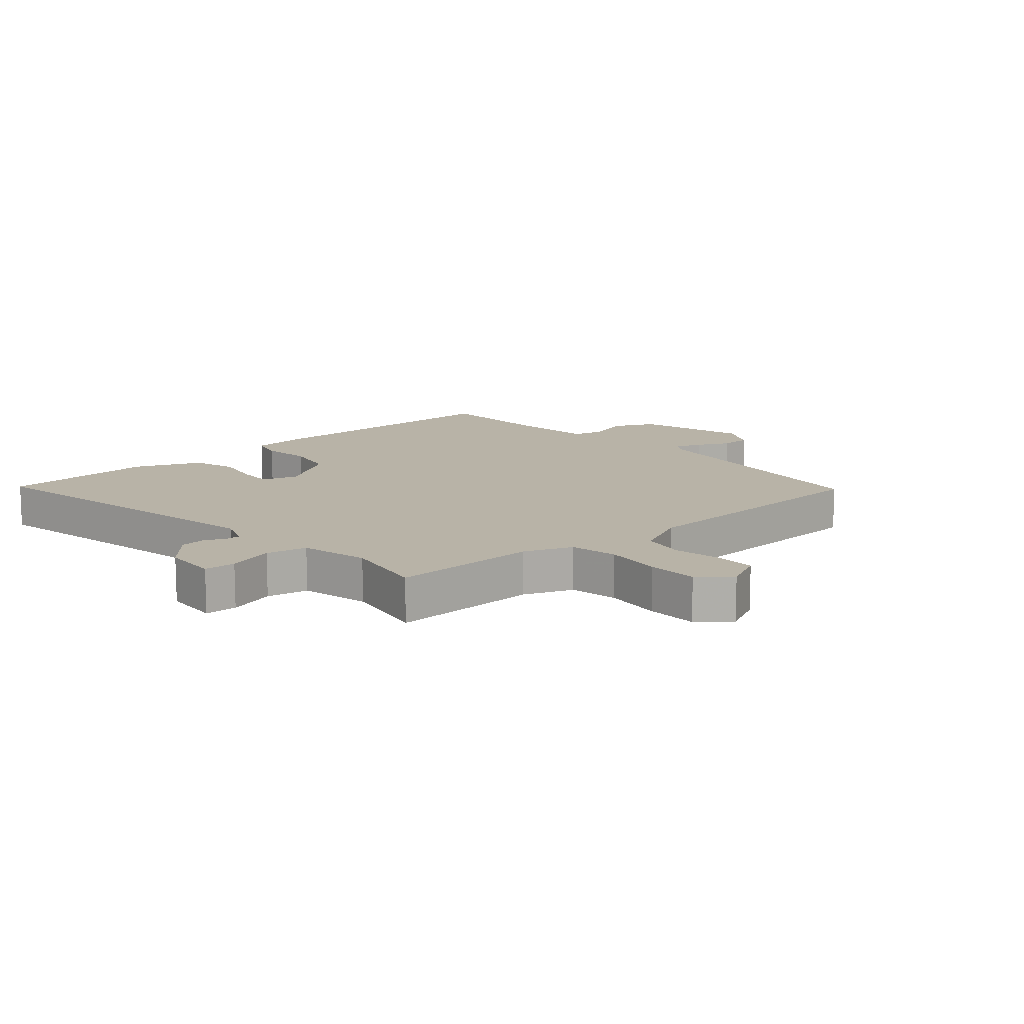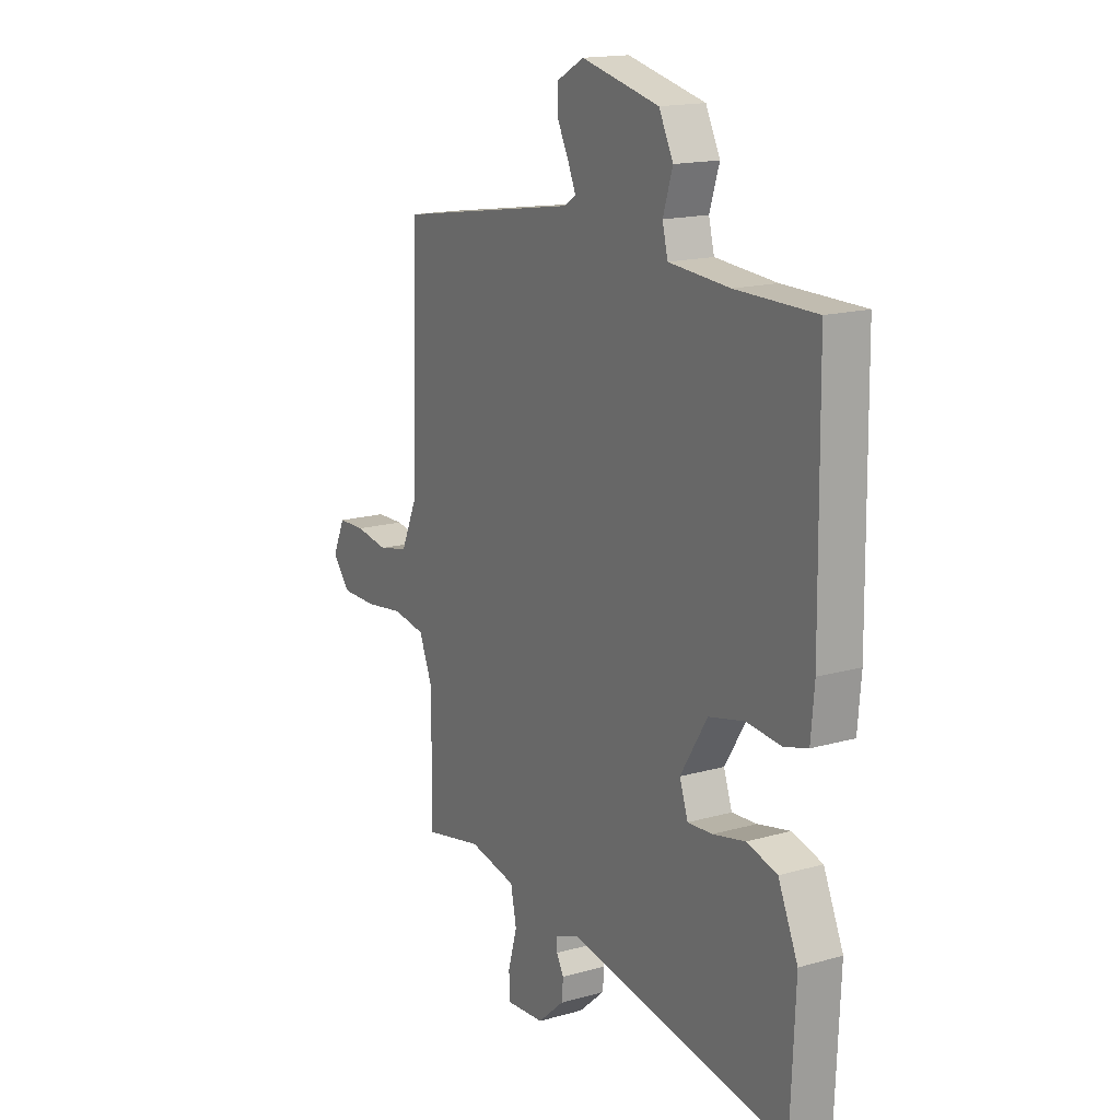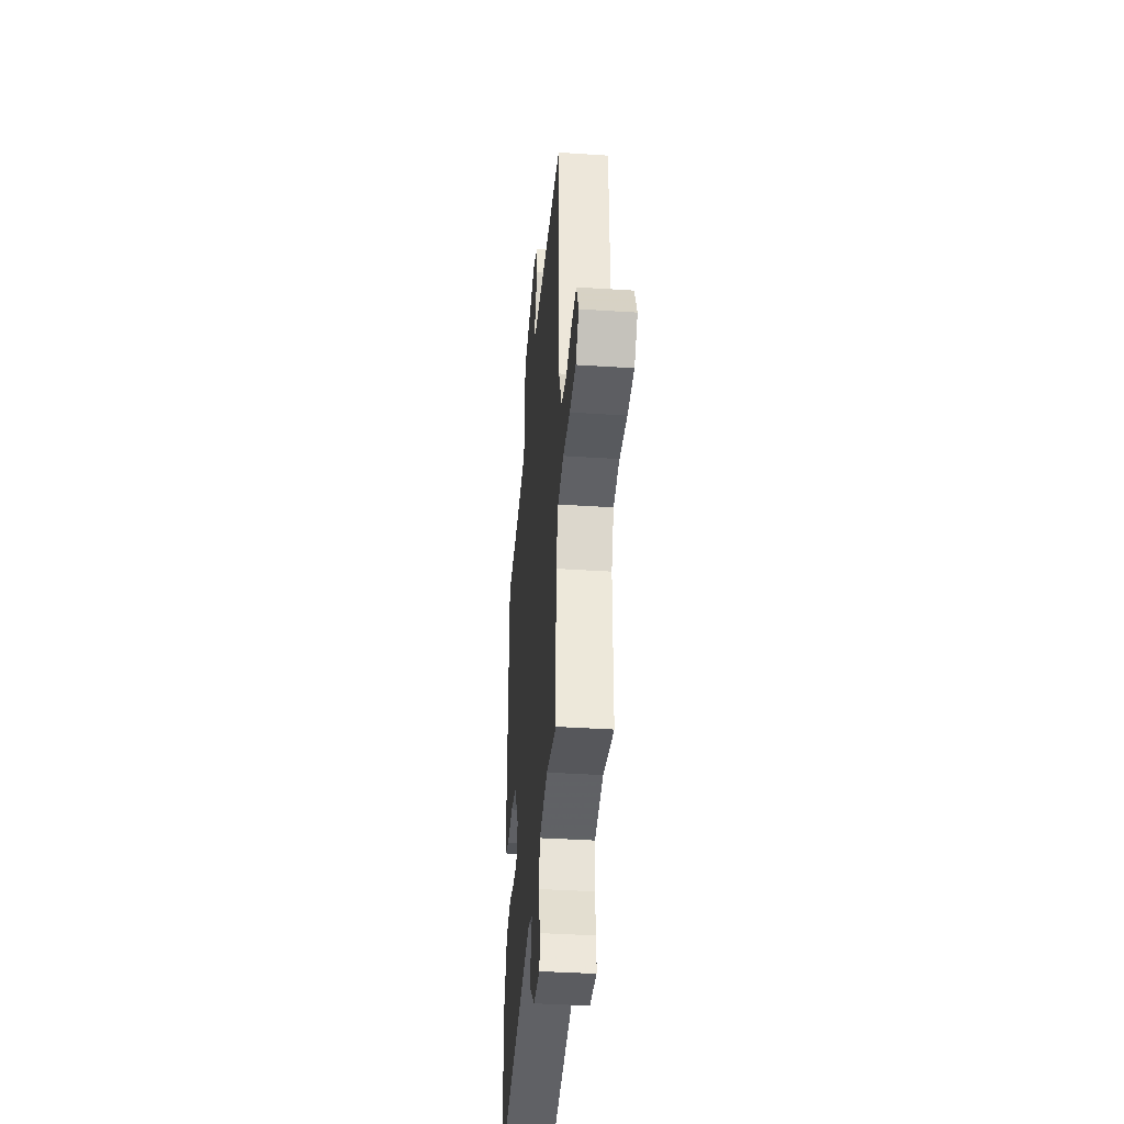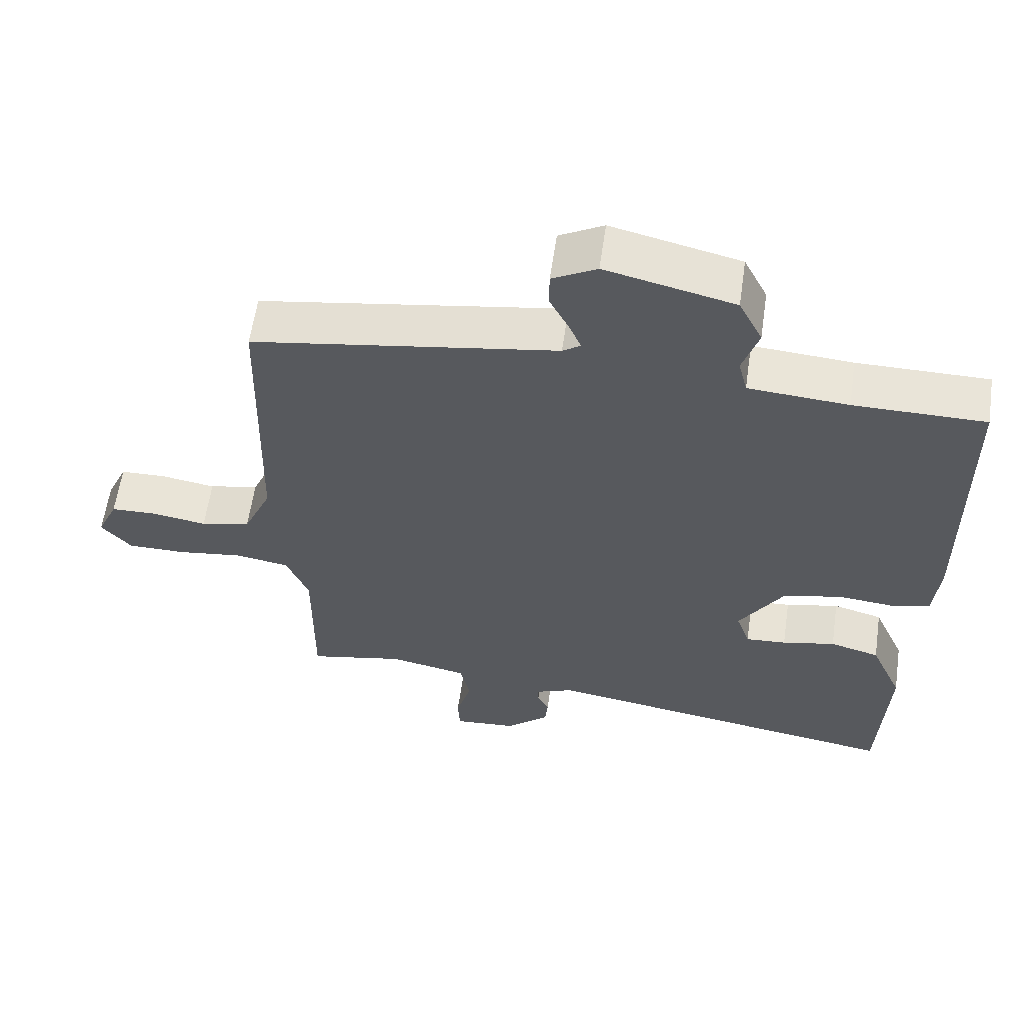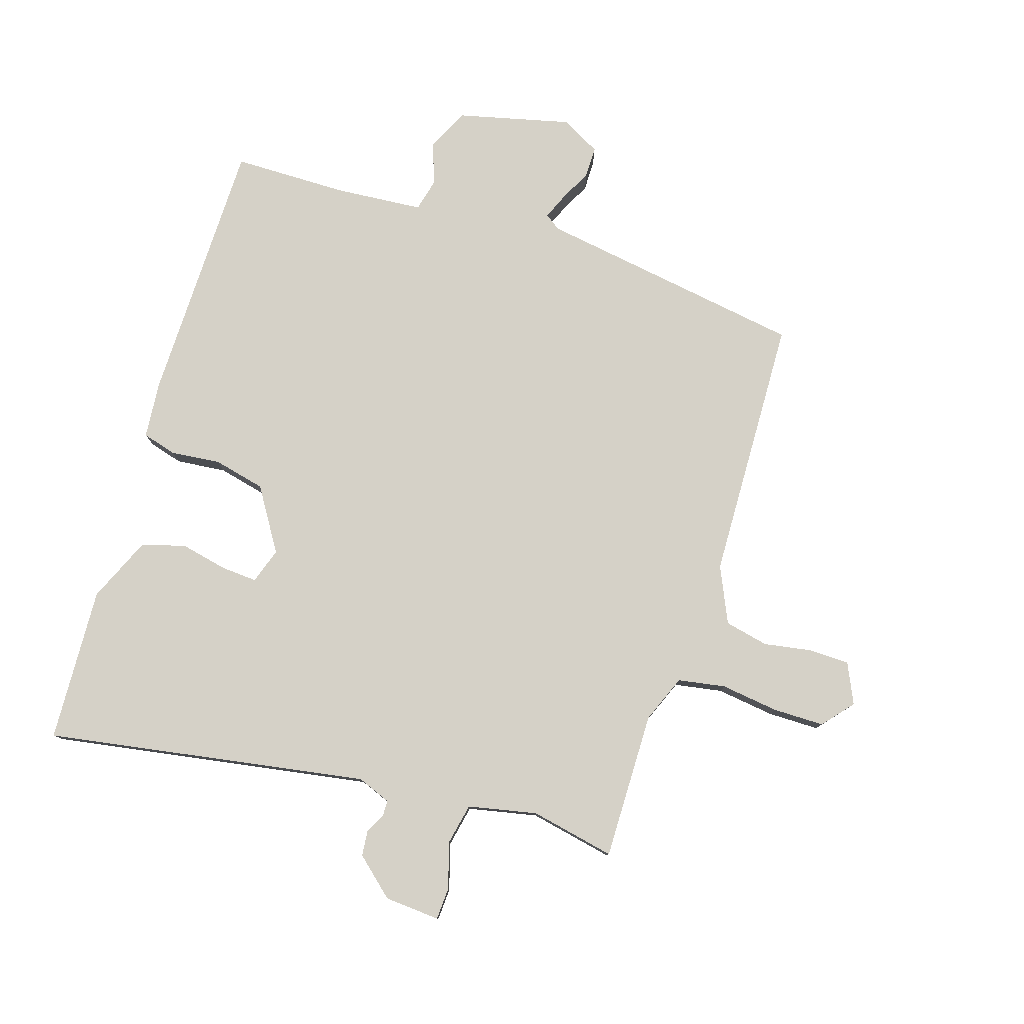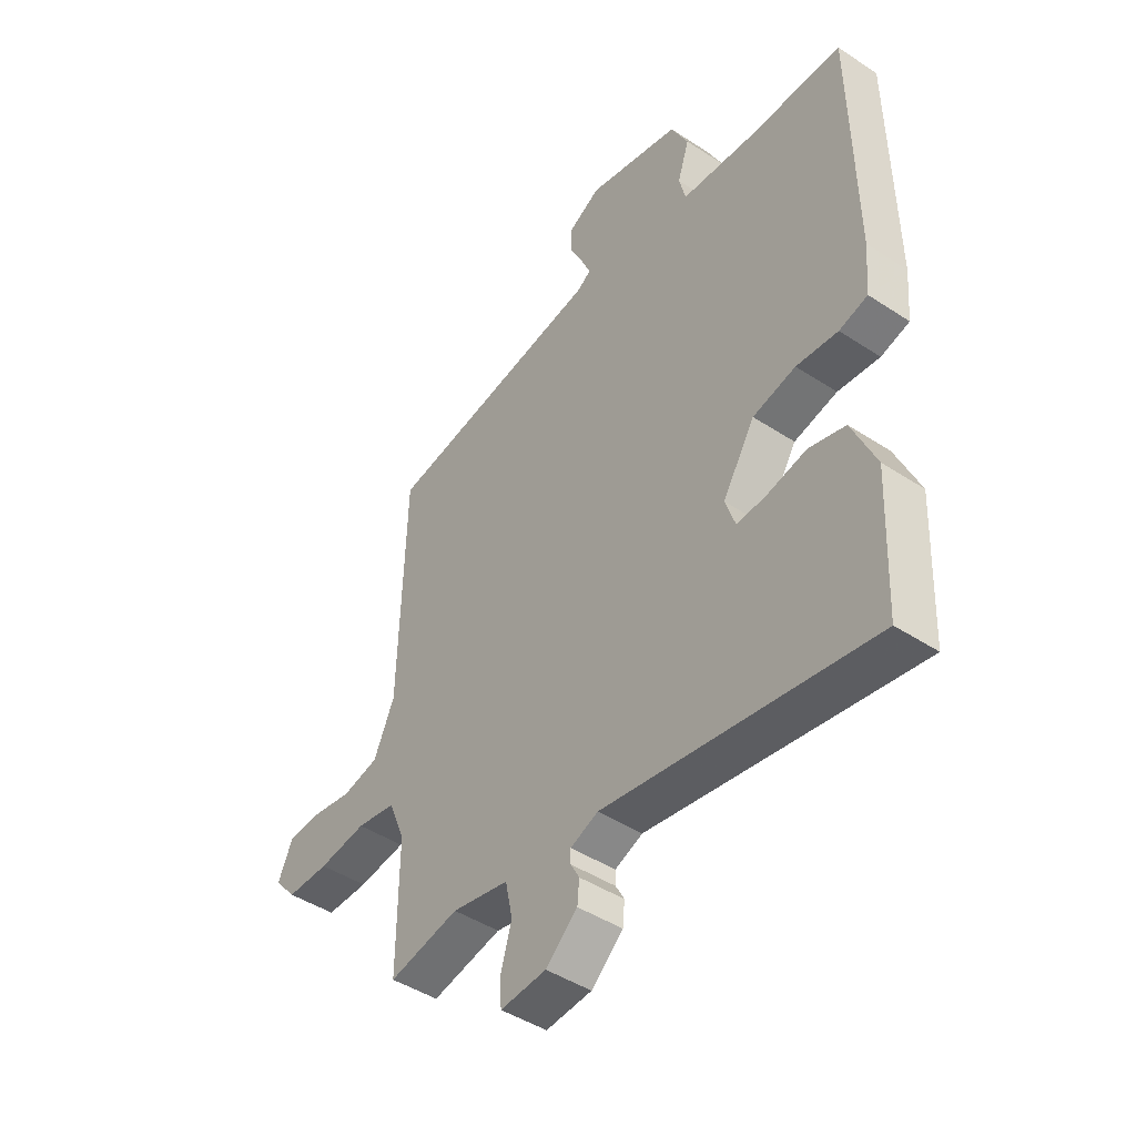
<metadata>
{"format":"obj","ext":"obj","renderer":"f3d","projection":"perspective","resolution":1024,"background":"white","views":[{"elev":12.7,"azim":-132.5,"up":"+Y"},{"elev":16.3,"azim":59.6,"up":"+Z"},{"elev":-38.9,"azim":-94.7,"up":"+Z"},{"elev":60.0,"azim":8.2,"up":"+Z"},{"elev":78.9,"azim":-162.7,"up":"+Y"},{"elev":-45.0,"azim":52.7,"up":"+Z"}]}
</metadata>
<code>
v 0.528 0.07 0.499
v 0.534 0.07 0.059
v 0.526 0.07 -0.035
v 0.47 0.07 -0.051
v 0.388 0.07 -0.043
v 0.303 0.07 -0.063
v 0.239 0.07 -0.166
v 0.259 0.07 -0.224
v 0.318 0.07 -0.22
v 0.395 0.07 -0.203
v 0.467 0.07 -0.223
v 0.514 0.07 -0.33
v 0.503 0.07 -0.584
v -0.026 0.07 -0.498
v -0.081 0.07 -0.52
v -0.081 0.07 -0.546
v -0.064 0.07 -0.577
v -0.068 0.07 -0.62
v -0.131 0.07 -0.676
v -0.222 0.07 -0.683
v -0.225 0.07 -0.631
v -0.203 0.07 -0.554
v -0.217 0.07 -0.487
v -0.33 0.07 -0.464
v -0.469 0.07 -0.493
v -0.467 0.07 -0.25
v -0.499 0.07 -0.172
v -0.577 0.07 -0.159
v -0.672 0.07 -0.172
v -0.756 0.07 -0.172
v -0.799 0.07 -0.122
v -0.769 0.07 -0.056
v -0.703 0.07 -0.054
v -0.624 0.07 -0.067
v -0.552 0.07 -0.051
v -0.511 0.07 0.041
v -0.499 0.07 0.477
v -0.059 0.07 0.548
v -0.033 0.07 0.566
v -0.051 0.07 0.608
v -0.078 0.07 0.661
v -0.078 0.07 0.712
v -0.014 0.07 0.747
v 0.171 0.07 0.703
v 0.205 0.07 0.635
v 0.182 0.07 0.563
v 0.195 0.07 0.511
v 0.339 0.07 0.5
v 0.528 0 0.499
v 0.534 0 0.059
v 0.526 0 -0.035
v 0.47 0 -0.051
v 0.388 0 -0.043
v 0.303 0 -0.063
v 0.239 0 -0.166
v 0.259 0 -0.224
v 0.318 0 -0.22
v 0.395 0 -0.203
v 0.467 0 -0.223
v 0.514 0 -0.33
v 0.503 0 -0.584
v -0.026 0 -0.498
v -0.081 0 -0.52
v -0.081 0 -0.546
v -0.064 0 -0.577
v -0.068 0 -0.62
v -0.131 0 -0.676
v -0.222 0 -0.683
v -0.225 0 -0.631
v -0.203 0 -0.554
v -0.217 0 -0.487
v -0.33 0 -0.464
v -0.469 0 -0.493
v -0.467 0 -0.25
v -0.499 0 -0.172
v -0.577 0 -0.159
v -0.672 0 -0.172
v -0.756 0 -0.172
v -0.799 0 -0.122
v -0.769 0 -0.056
v -0.703 0 -0.054
v -0.624 0 -0.067
v -0.552 0 -0.051
v -0.511 0 0.041
v -0.499 0 0.477
v -0.059 0 0.548
v -0.033 0 0.566
v -0.051 0 0.608
v -0.078 0 0.661
v -0.078 0 0.712
v -0.014 0 0.747
v 0.171 0 0.703
v 0.205 0 0.635
v 0.182 0 0.563
v 0.195 0 0.511
v 0.339 0 0.5
f 43 44 45 46
f 43 46 47
f 40 41 42 43
f 39 40 43 47
f 38 39 47
f 36 37 38 47
f 35 36 47 48
f 31 32 33 34
f 31 34 35
f 28 29 30 31
f 28 31 35
f 27 28 35 48
f 24 25 26
f 23 24 26 27
f 19 20 21 22
f 19 22 23
f 16 17 18 19
f 15 16 19 23
f 14 15 23 27
f 9 10 11 12
f 8 9 12 13
f 2 3 4 5
f 2 5 6
f 1 2 6
f 48 1 6 7
f 8 13 14 27
f 7 8 27
f 7 27 48
f 94 93 92 91
f 95 94 91
f 91 90 89 88
f 95 91 88 87
f 95 87 86
f 95 86 85 84
f 96 95 84 83
f 82 81 80 79
f 83 82 79
f 79 78 77 76
f 83 79 76
f 96 83 76 75
f 74 73 72
f 75 74 72 71
f 70 69 68 67
f 71 70 67
f 67 66 65 64
f 71 67 64 63
f 75 71 63 62
f 60 59 58 57
f 61 60 57 56
f 53 52 51 50
f 54 53 50
f 54 50 49
f 55 54 49 96
f 75 62 61 56
f 75 56 55
f 96 75 55
f 1 49 50 2
f 2 50 51 3
f 3 51 52 4
f 4 52 53 5
f 5 53 54 6
f 6 54 55 7
f 7 55 56 8
f 8 56 57 9
f 9 57 58 10
f 10 58 59 11
f 11 59 60 12
f 12 60 61 13
f 13 61 62 14
f 14 62 63 15
f 15 63 64 16
f 16 64 65 17
f 17 65 66 18
f 18 66 67 19
f 19 67 68 20
f 20 68 69 21
f 21 69 70 22
f 22 70 71 23
f 23 71 72 24
f 24 72 73 25
f 25 73 74 26
f 26 74 75 27
f 27 75 76 28
f 28 76 77 29
f 29 77 78 30
f 30 78 79 31
f 31 79 80 32
f 32 80 81 33
f 33 81 82 34
f 34 82 83 35
f 35 83 84 36
f 36 84 85 37
f 37 85 86 38
f 38 86 87 39
f 39 87 88 40
f 40 88 89 41
f 41 89 90 42
f 42 90 91 43
f 43 91 92 44
f 44 92 93 45
f 45 93 94 46
f 46 94 95 47
f 47 95 96 48
f 48 96 49 1

</code>
